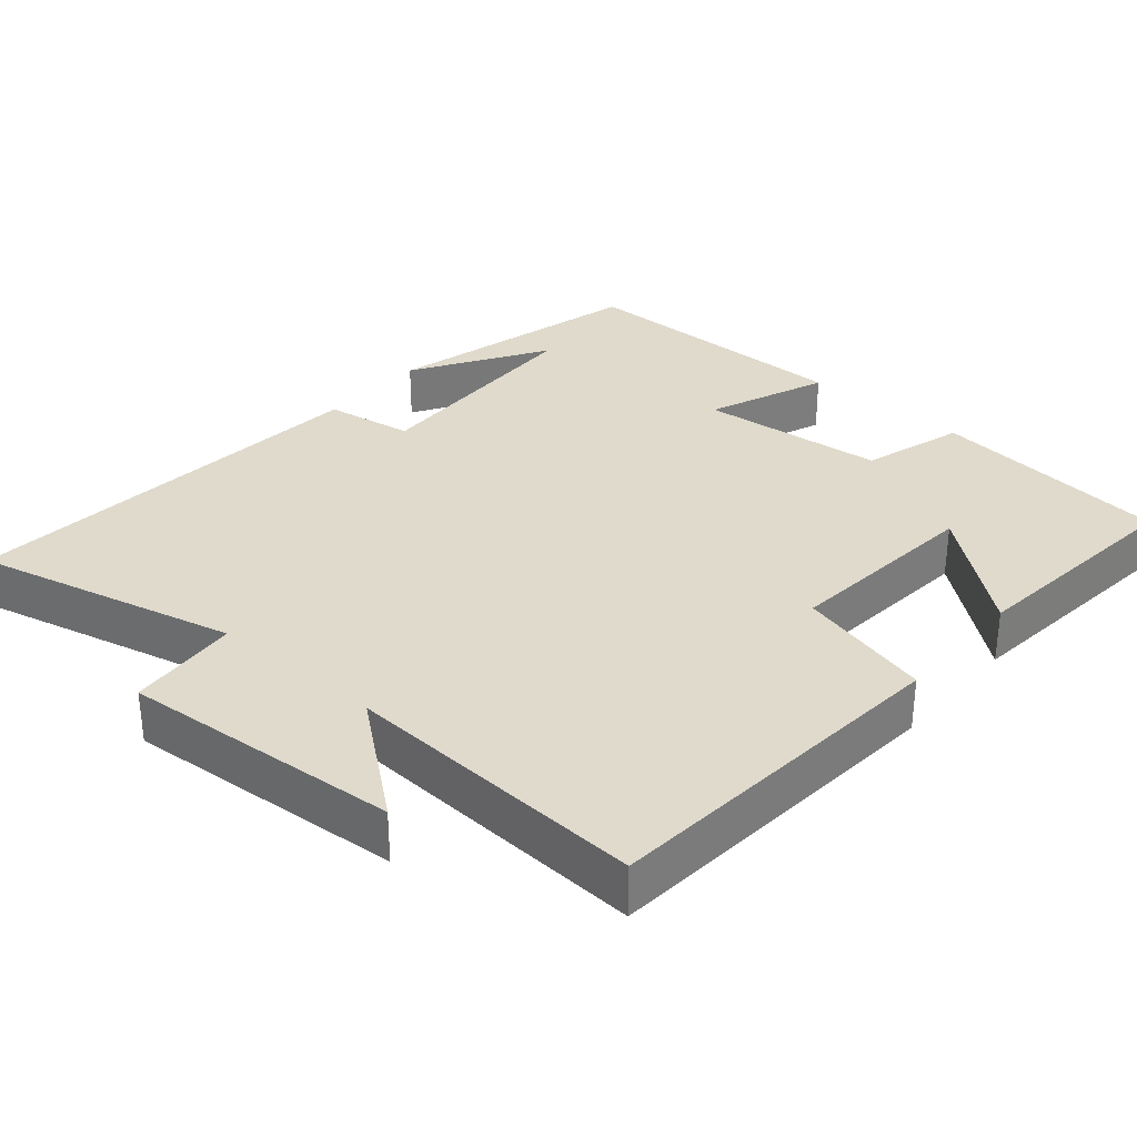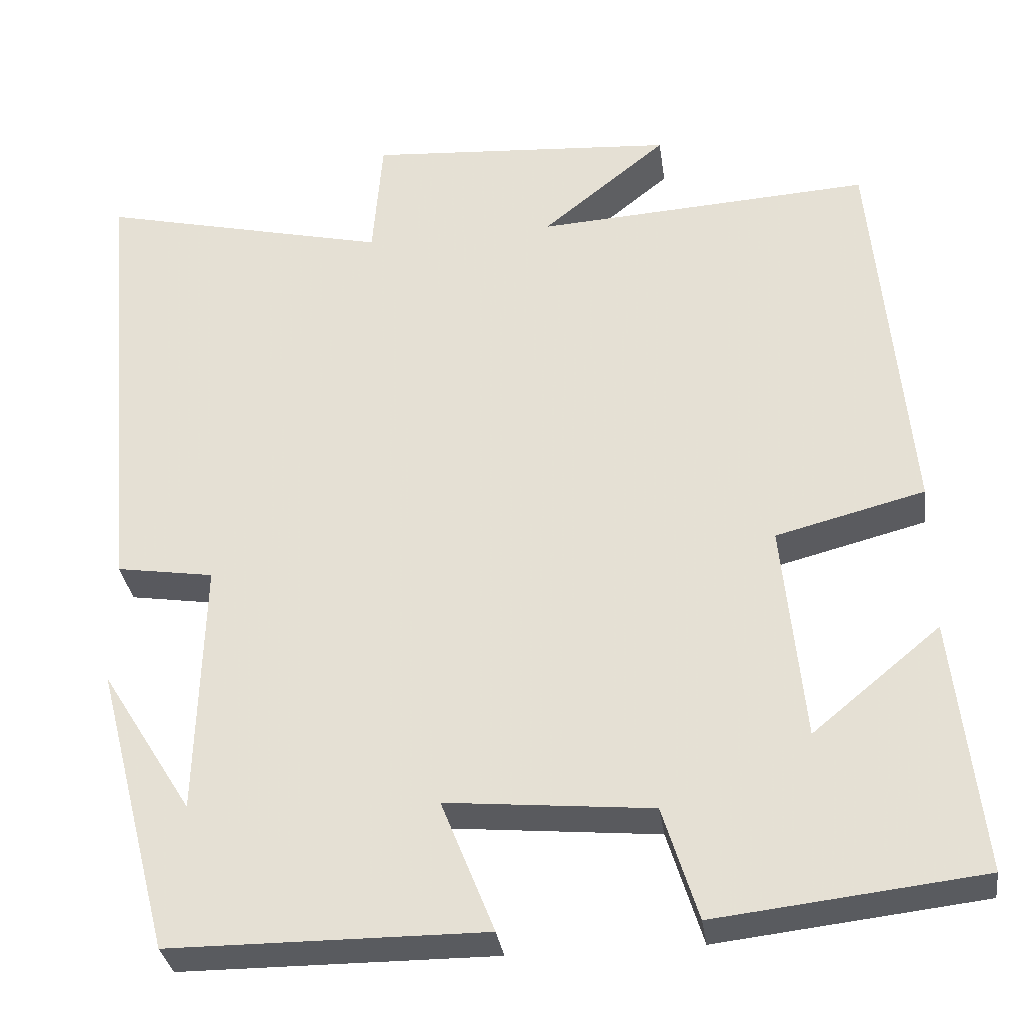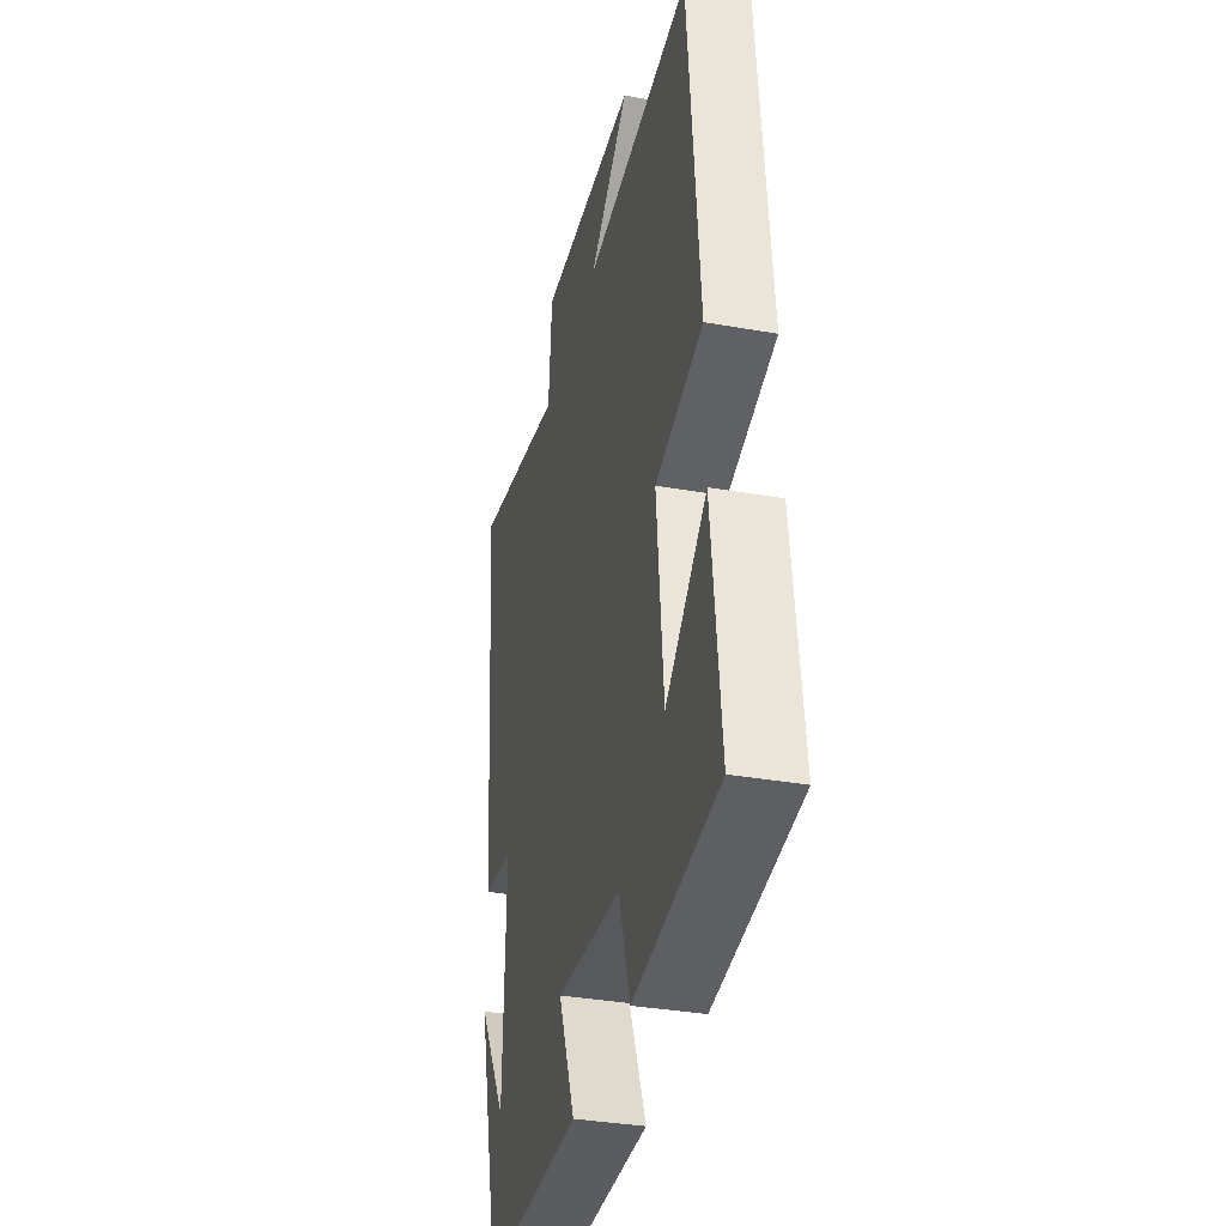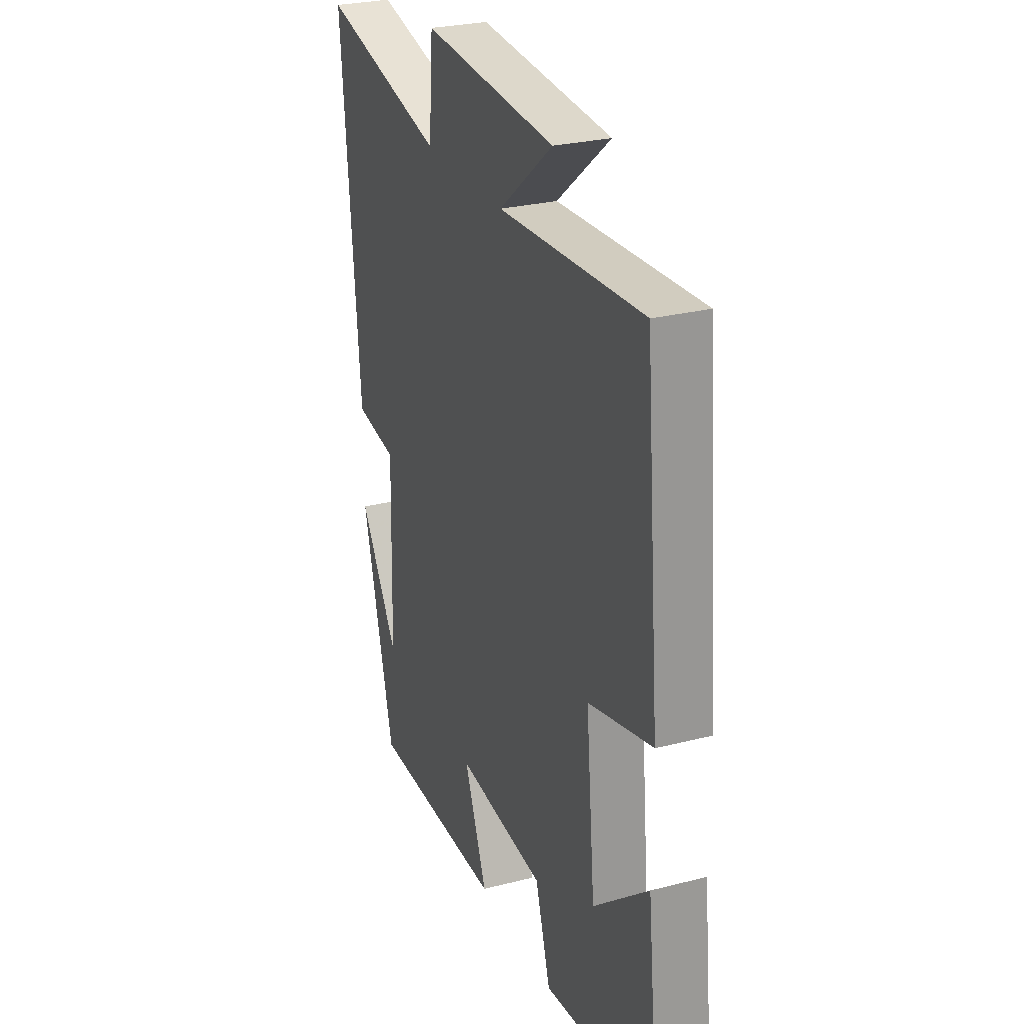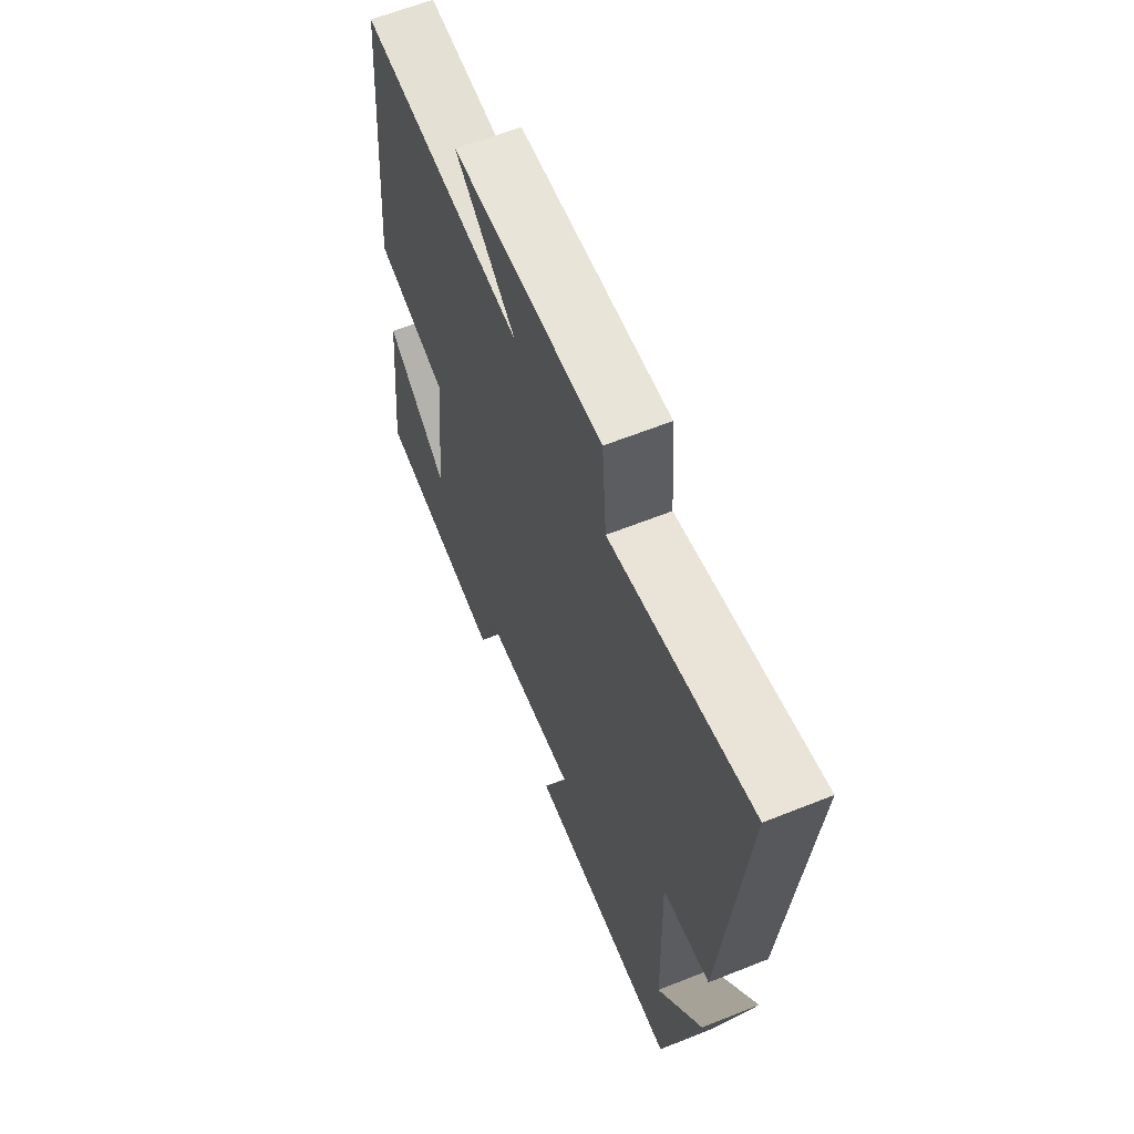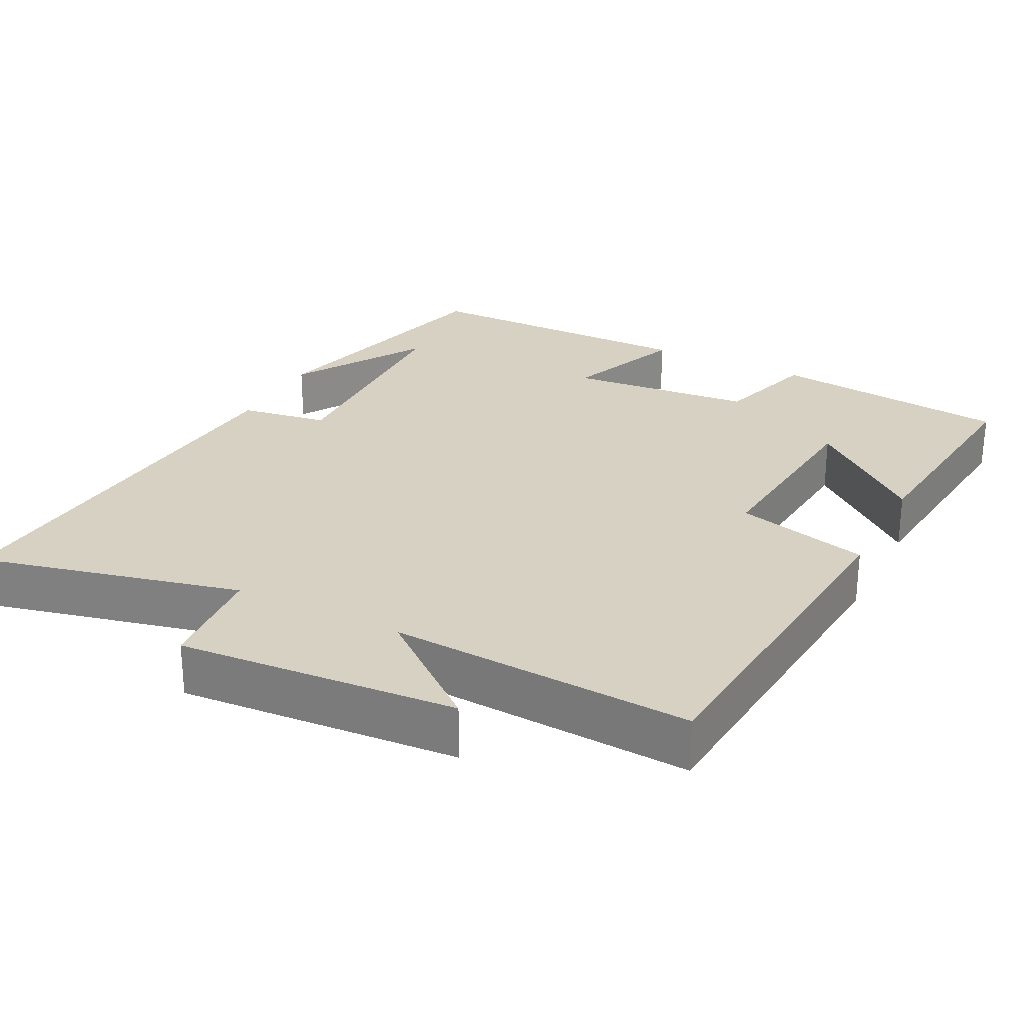
<metadata>
{"format":"obj","ext":"obj","renderer":"f3d","projection":"perspective","resolution":1024,"background":"white","views":[{"elev":32.5,"azim":40.4,"up":"+Y"},{"elev":-32.6,"azim":8.0,"up":"+Z"},{"elev":-35.5,"azim":76.9,"up":"+Z"},{"elev":27.2,"azim":68.4,"up":"+Z"},{"elev":62.6,"azim":-112.0,"up":"+Z"},{"elev":27.1,"azim":26.9,"up":"+Y"}]}
</metadata>
<code>
v -0.551 0.07 0.585
v -0.194 0.07 0.5
v -0.182 0.07 0.652
v 0.198 0.07 0.624
v 0.044 0.07 0.5
v 0.457 0.07 0.524
v 0.5 0.07 0.038
v 0.317 0.07 -0.009
v 0.343 0.07 -0.279
v 0.5 0.07 -0.15
v 0.534 0.07 -0.463
v 0.208 0.07 -0.5
v 0.165 0.07 -0.361
v -0.087 0.07 -0.337
v -0.022 0.07 -0.5
v -0.408 0.07 -0.498
v -0.5 0.07 -0.143
v -0.388 0.07 -0.322
v -0.38 0.07 -0.006
v -0.5 0.07 0.013
v -0.551 0 0.585
v -0.194 0 0.5
v -0.182 0 0.652
v 0.198 0 0.624
v 0.044 0 0.5
v 0.457 0 0.524
v 0.5 0 0.038
v 0.317 0 -0.009
v 0.343 0 -0.279
v 0.5 0 -0.15
v 0.534 0 -0.463
v 0.208 0 -0.5
v 0.165 0 -0.361
v -0.087 0 -0.337
v -0.022 0 -0.5
v -0.408 0 -0.498
v -0.5 0 -0.143
v -0.388 0 -0.322
v -0.38 0 -0.006
v -0.5 0 0.013
f 19 20 1 2
f 18 19 2
f 16 17 18
f 14 15 16 18
f 14 18 2
f 13 14 2 3
f 11 12 13
f 9 10 11
f 9 11 13
f 8 9 13 3
f 5 6 7 8
f 3 4 5
f 3 5 8
f 22 21 40 39
f 22 39 38
f 38 37 36
f 38 36 35 34
f 22 38 34
f 23 22 34 33
f 33 32 31
f 31 30 29
f 33 31 29
f 23 33 29 28
f 28 27 26 25
f 25 24 23
f 28 25 23
f 1 21 22 2
f 2 22 23 3
f 3 23 24 4
f 4 24 25 5
f 5 25 26 6
f 6 26 27 7
f 7 27 28 8
f 8 28 29 9
f 9 29 30 10
f 10 30 31 11
f 11 31 32 12
f 12 32 33 13
f 13 33 34 14
f 14 34 35 15
f 15 35 36 16
f 16 36 37 17
f 17 37 38 18
f 18 38 39 19
f 19 39 40 20
f 20 40 21 1

</code>
